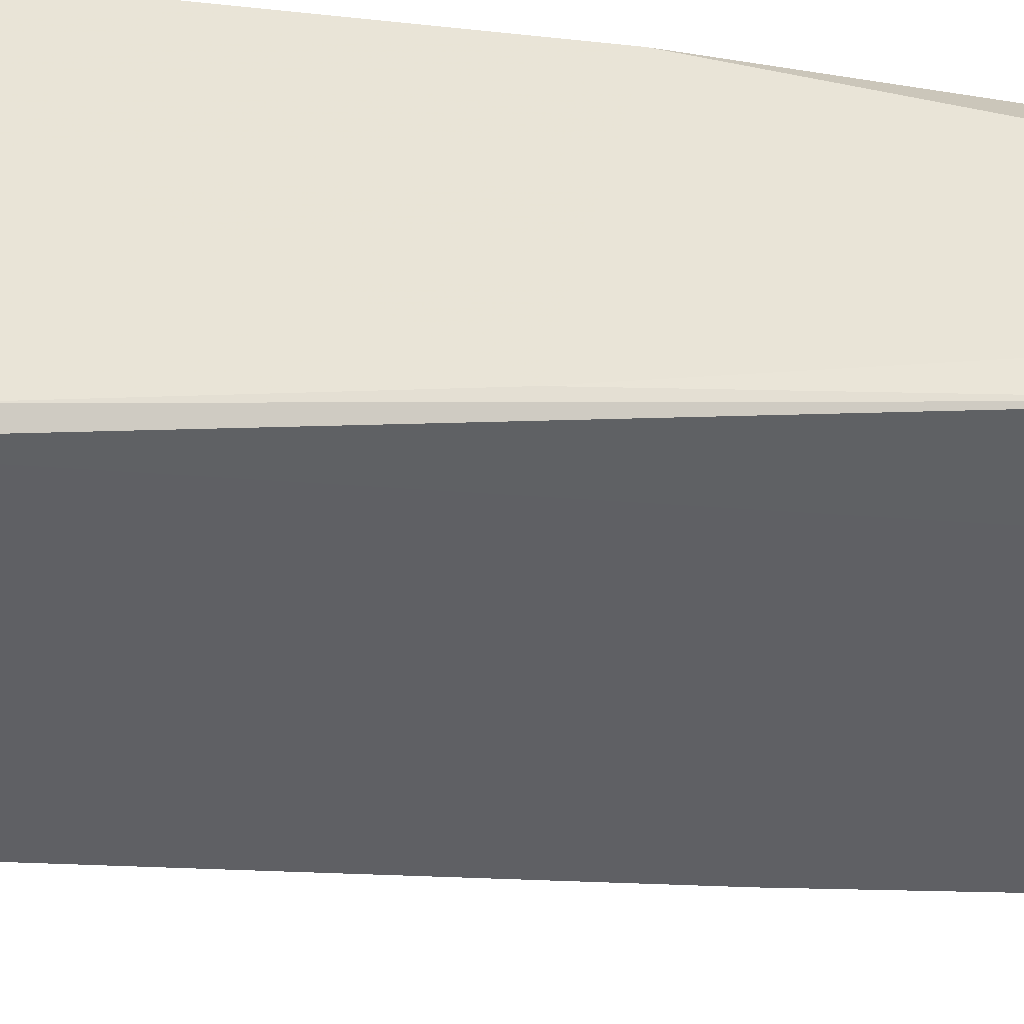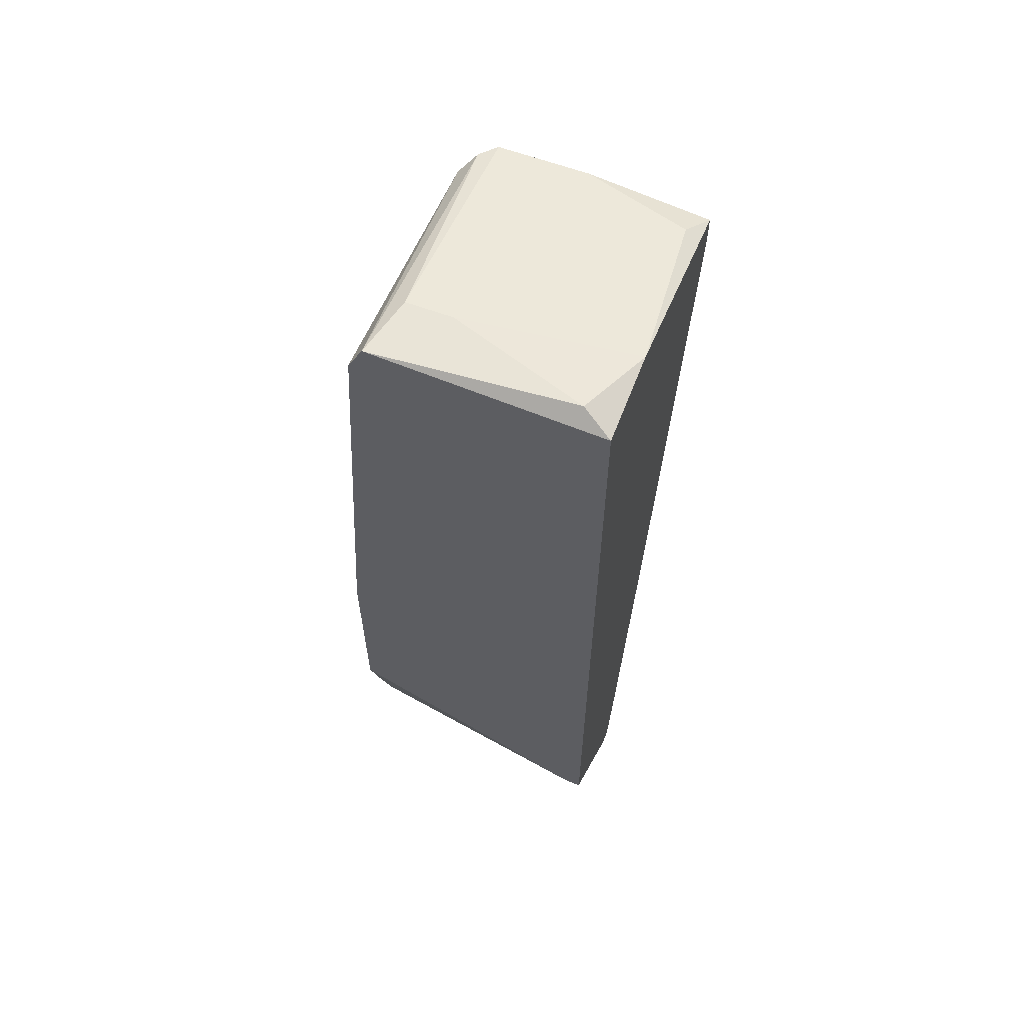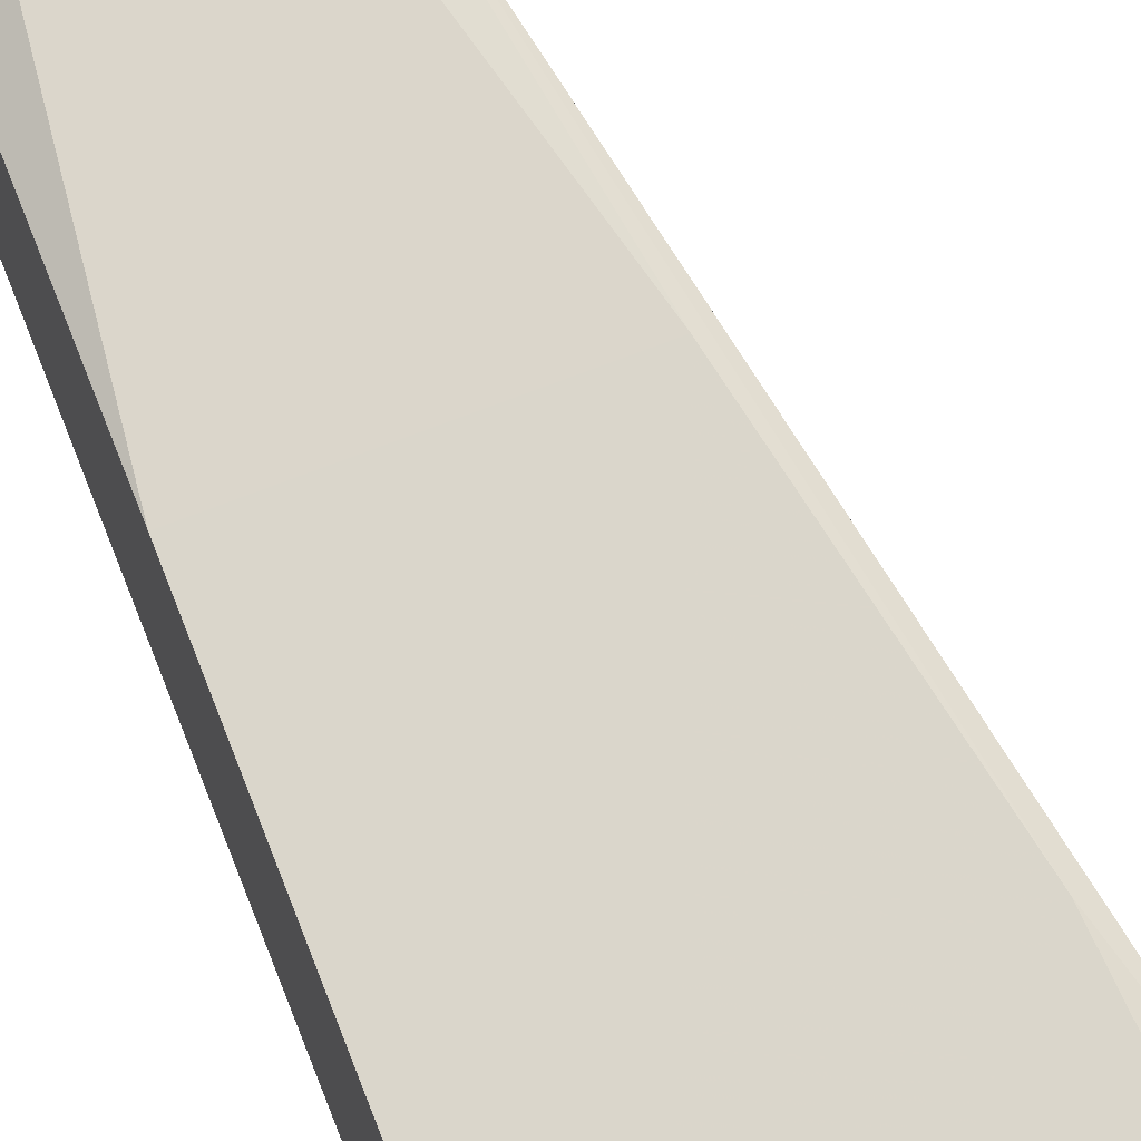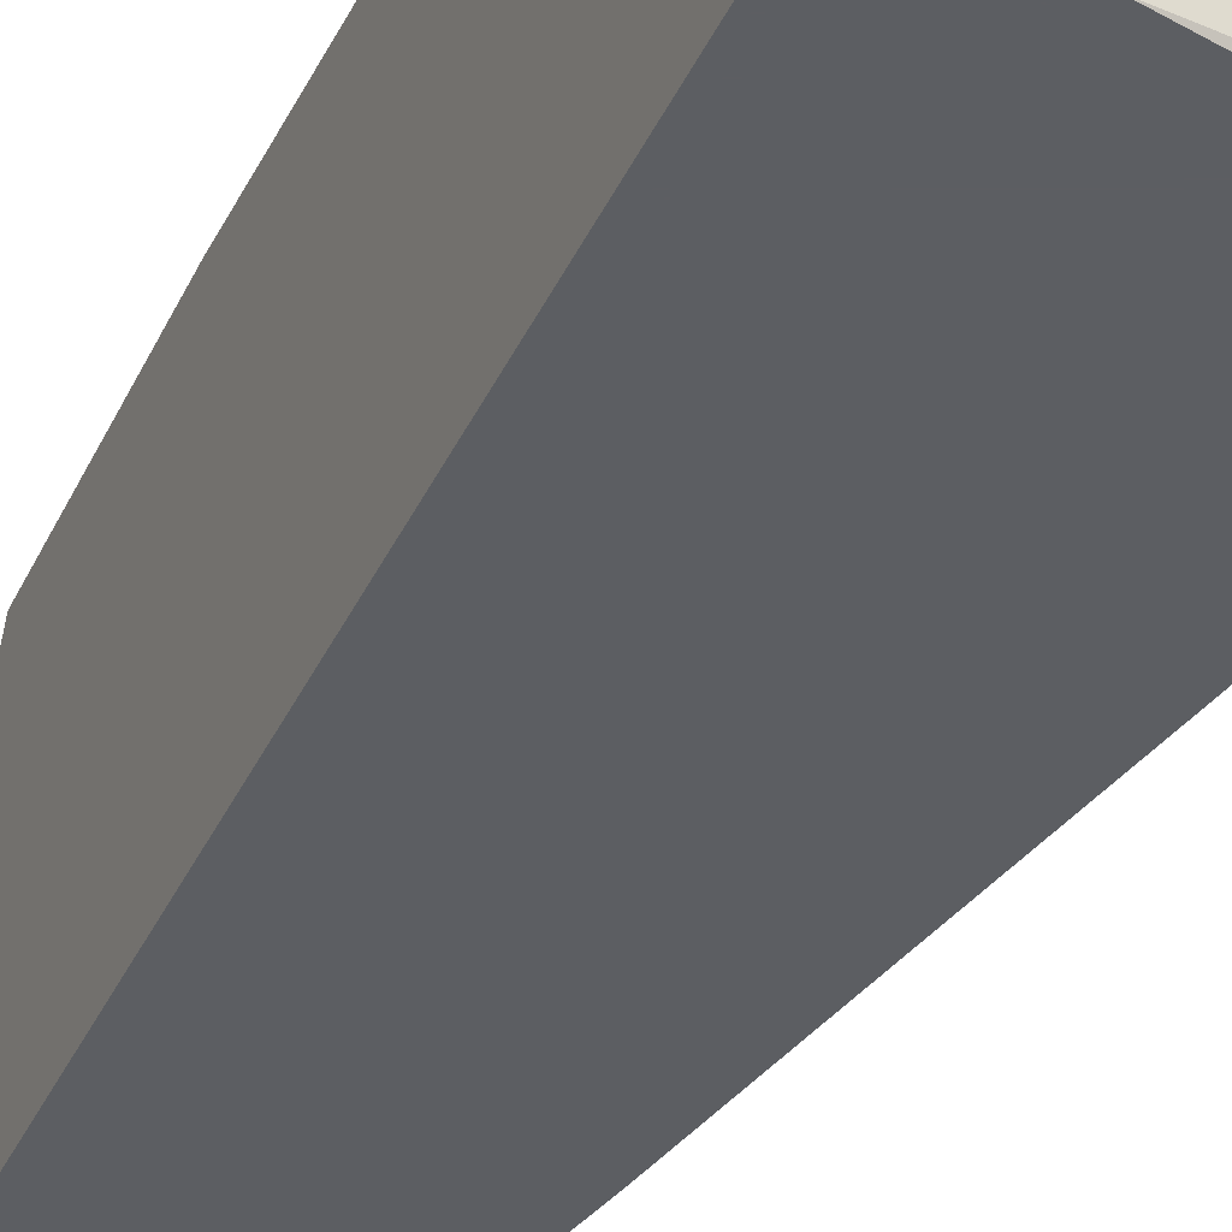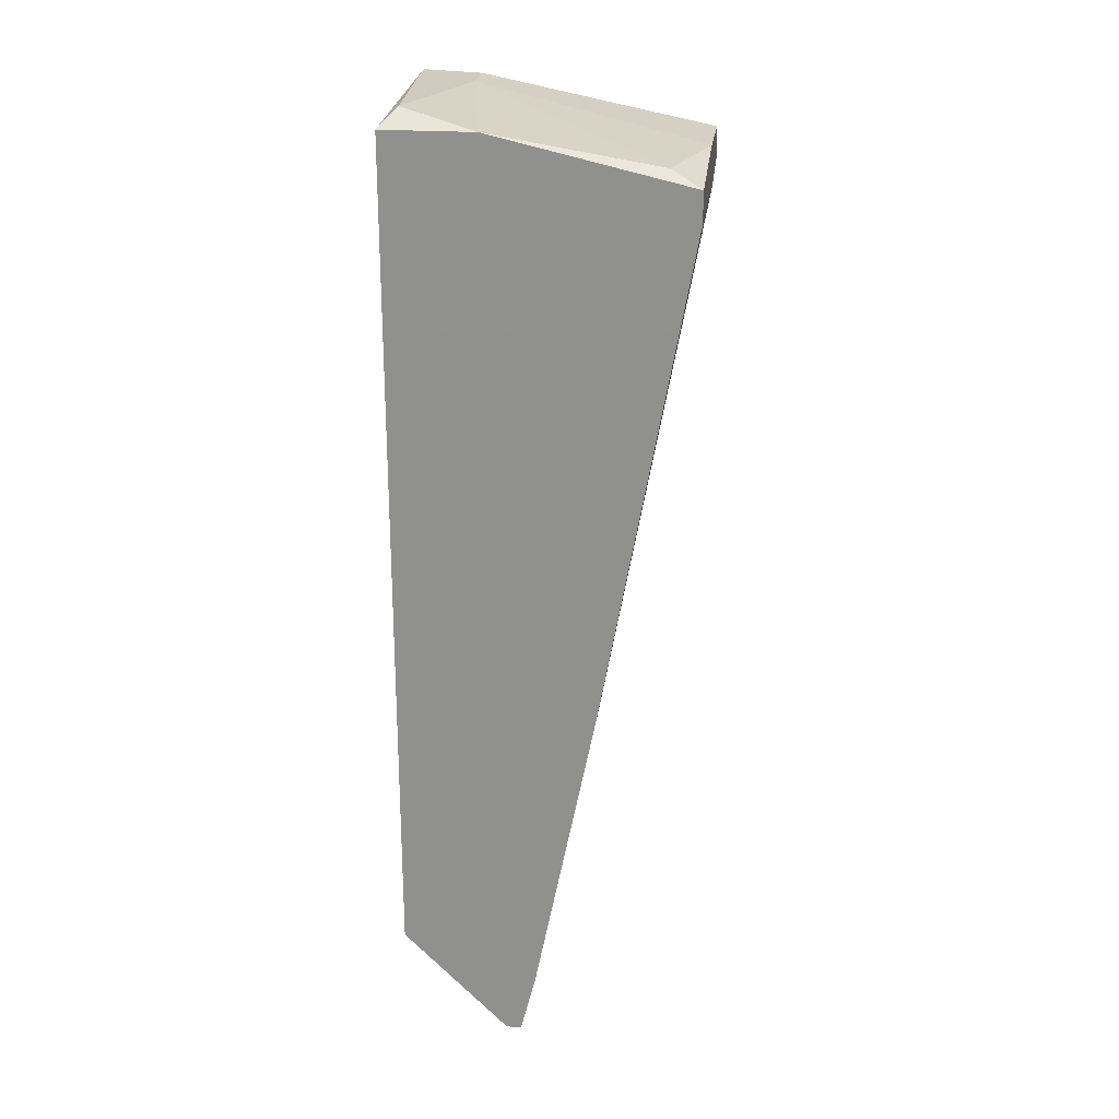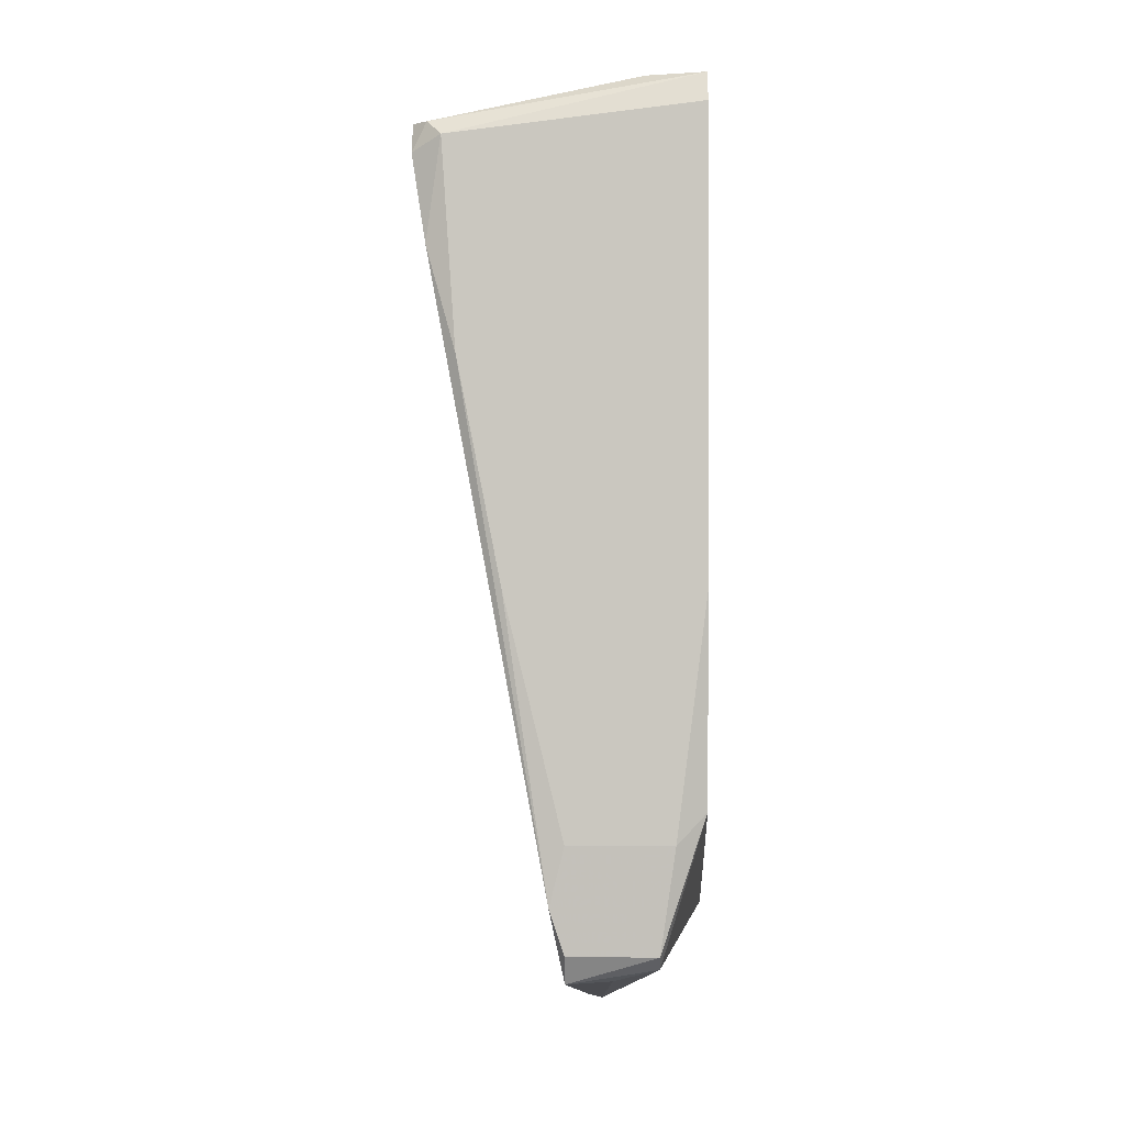
<metadata>
{"format":"obj","ext":"obj","renderer":"f3d","projection":"perspective","resolution":1024,"background":"white","views":[{"elev":46.6,"azim":102.8,"up":"+Y"},{"elev":61.2,"azim":-69.2,"up":"+Z"},{"elev":70.6,"azim":-21.4,"up":"+Y"},{"elev":-38.2,"azim":-22.9,"up":"+Y"},{"elev":23.3,"azim":7.2,"up":"+Z"},{"elev":1.5,"azim":-177.7,"up":"+Z"}]}
</metadata>
<code>
v 0.01424 0.03067 -0.02848
v 0.01424 0.0321 -0.02561
v 0.01424 0.0321 -0.0156
v 0.01424 0.004912 -0.02991
v 0.009951 0.02924 -0.02848
v 0.009951 0.004912 0.05307
v 0.005658 0.03067 -0.02705
v 0.005658 0.0321 -0.02561
v 0.001365 0.03067 0.007296
v 0.001365 0.03067 -0.01274
v 0.001365 0.0278 0.05165
v 0.001365 0.004912 -0.02561
v 0.001365 0.004912 0.05307
v 0.001365 0.02637 0.05452
v 0.001365 0.006341 -0.02561
v 0.02425 0.02924 0.02875
v 0.01996 0.03067 0.007296
v 0.01996 0.007773 -0.001291
v 0.01996 0.004912 -0.001291
v 0.01138 0.004912 -0.03564
v 0.01138 0.006341 -0.03564
v 0.01567 0.0321 -0.02133
v 0.01567 0.02494 -0.02276
v 0.007087 0.007773 -0.03277
v 0.007087 0.02494 0.05452
v 0.007087 0.02065 0.05452
v 0.002794 0.007773 0.05452
v 0.02569 0.0278 0.04879
v 0.02569 0.006341 0.05022
v 0.01281 0.004912 -0.03564
v 0.004226 0.0321 -0.0156
v 0.02855 0.01922 0.04593
v 0.02855 0.02494 0.05022
v 0.02855 0.004912 0.04593
v 0.02855 0.004912 0.04879
v 0.02855 0.01636 0.05022
v 0.02855 0.02637 0.04736
v 0.02712 0.0278 0.03878
v 0.02712 0.02637 0.05022
f 22 1 2
f 20 30 13
f 13 30 35
f 13 11 12
f 20 13 12
f 12 11 10
f 35 30 19
f 22 8 31
f 8 10 31
f 10 8 7
f 8 1 7
f 35 19 34
f 36 35 34
f 11 13 14
f 25 39 14
f 28 11 14
f 39 28 14
f 13 27 14
f 27 25 14
f 22 38 23
f 1 22 23
f 20 12 24
f 28 39 37
f 38 28 37
f 36 34 37
f 13 35 6
f 27 13 6
f 10 11 9
f 31 10 9
f 11 17 9
f 17 31 9
f 19 30 4
f 30 1 4
f 1 23 4
f 30 20 21
f 1 30 21
f 20 24 21
f 24 7 21
f 35 36 29
f 6 35 29
f 38 22 16
f 11 28 16
f 28 38 16
f 22 17 16
f 17 11 16
f 34 19 32
f 38 37 32
f 37 34 32
f 25 27 26
f 36 25 26
f 27 6 26
f 29 36 26
f 6 29 26
f 12 10 15
f 10 7 15
f 24 12 15
f 7 24 15
f 39 25 33
f 25 36 33
f 37 39 33
f 36 37 33
f 22 31 3
f 17 22 3
f 31 17 3
f 23 38 18
f 19 4 18
f 4 23 18
f 38 32 18
f 32 19 18
f 7 1 5
f 1 21 5
f 21 7 5
f 8 22 2
f 1 8 2

</code>
